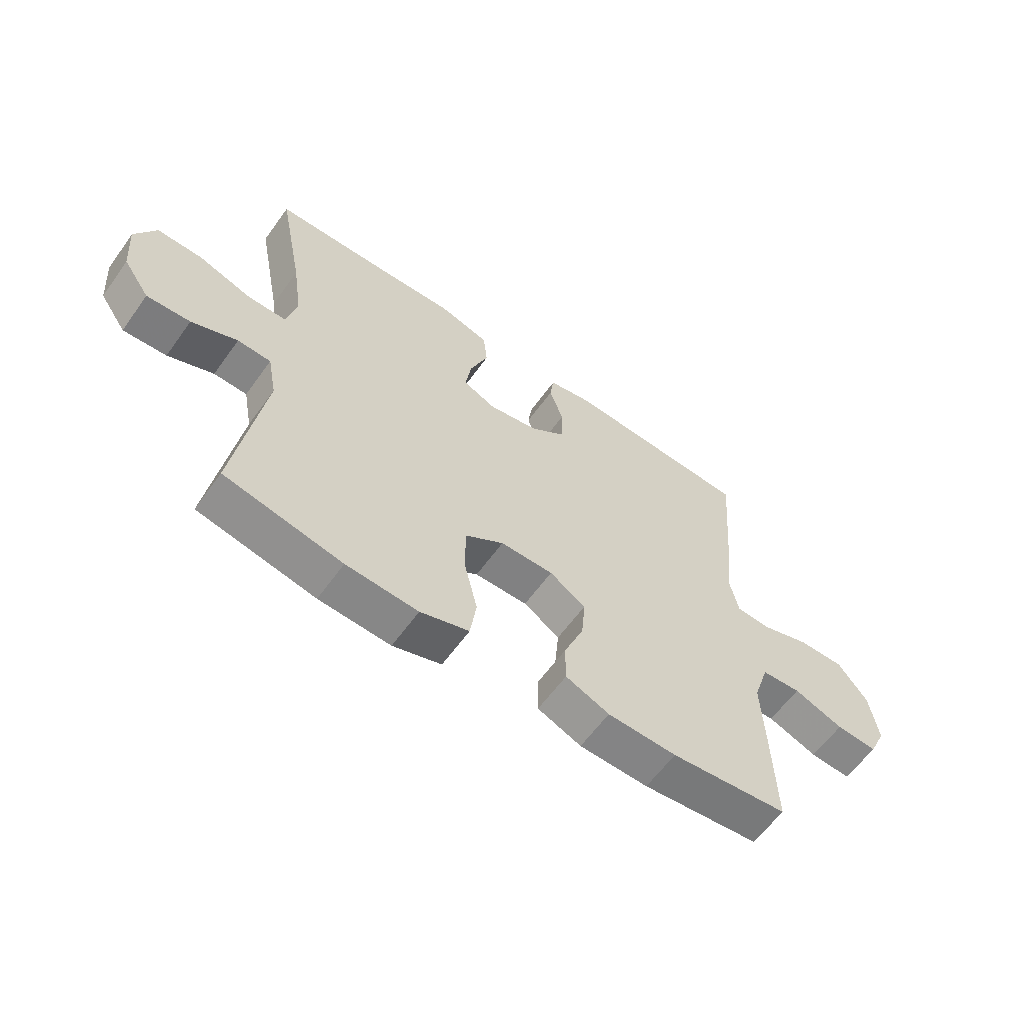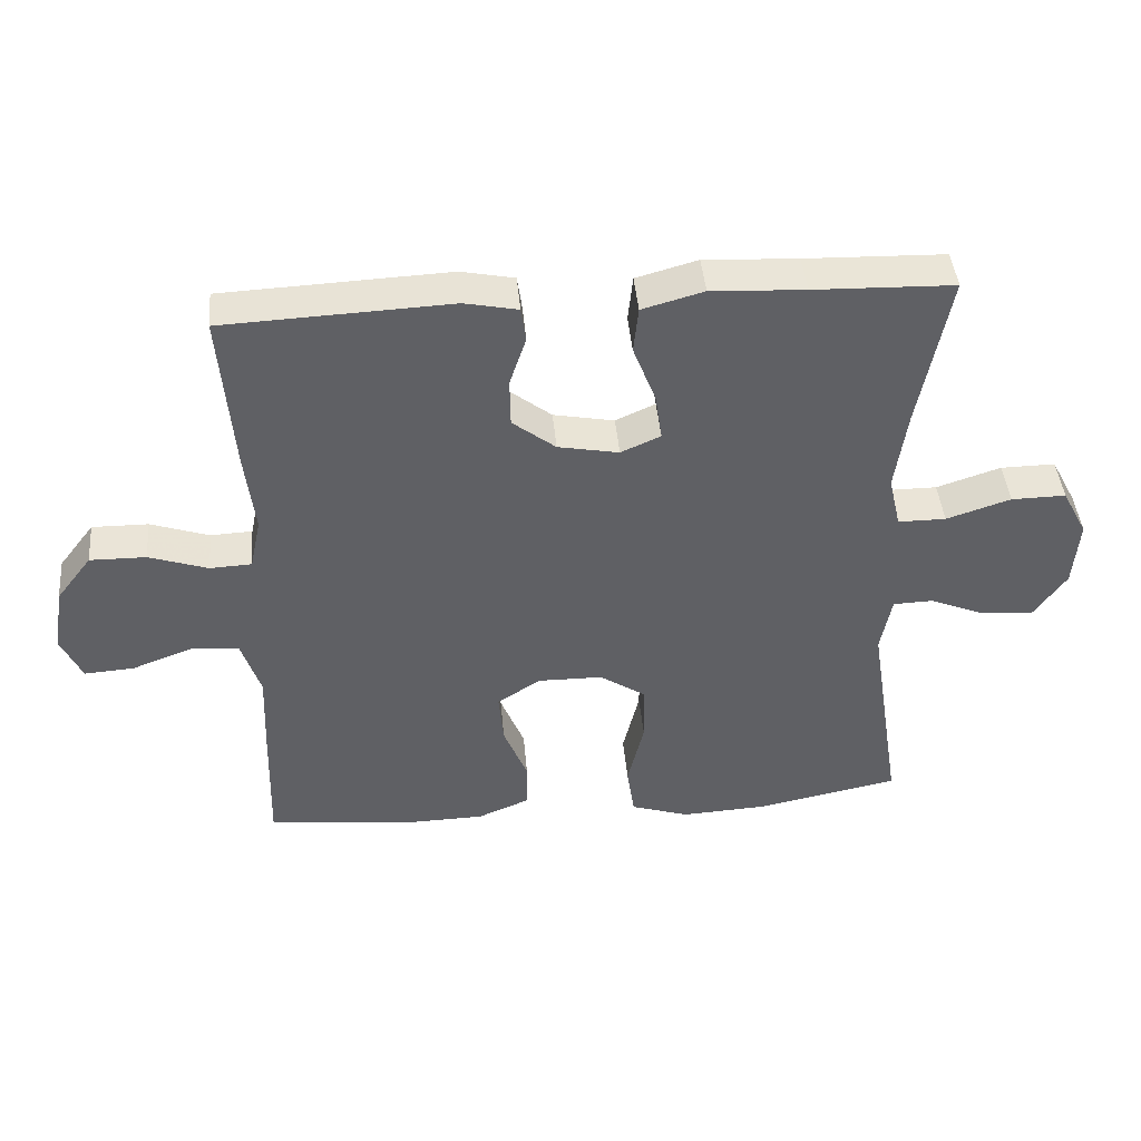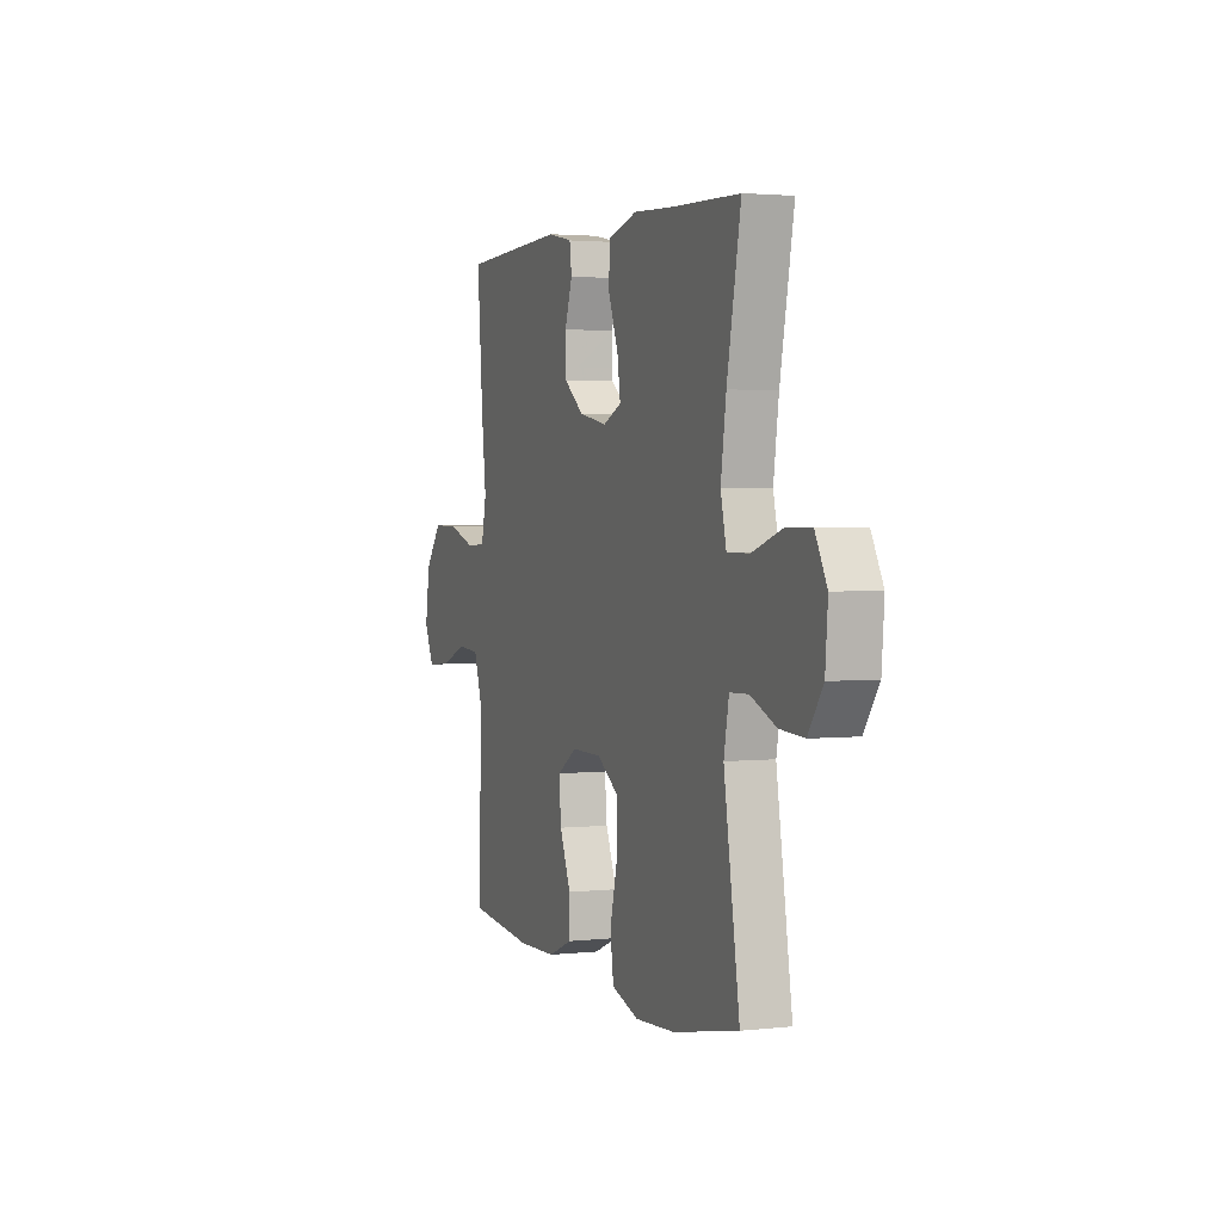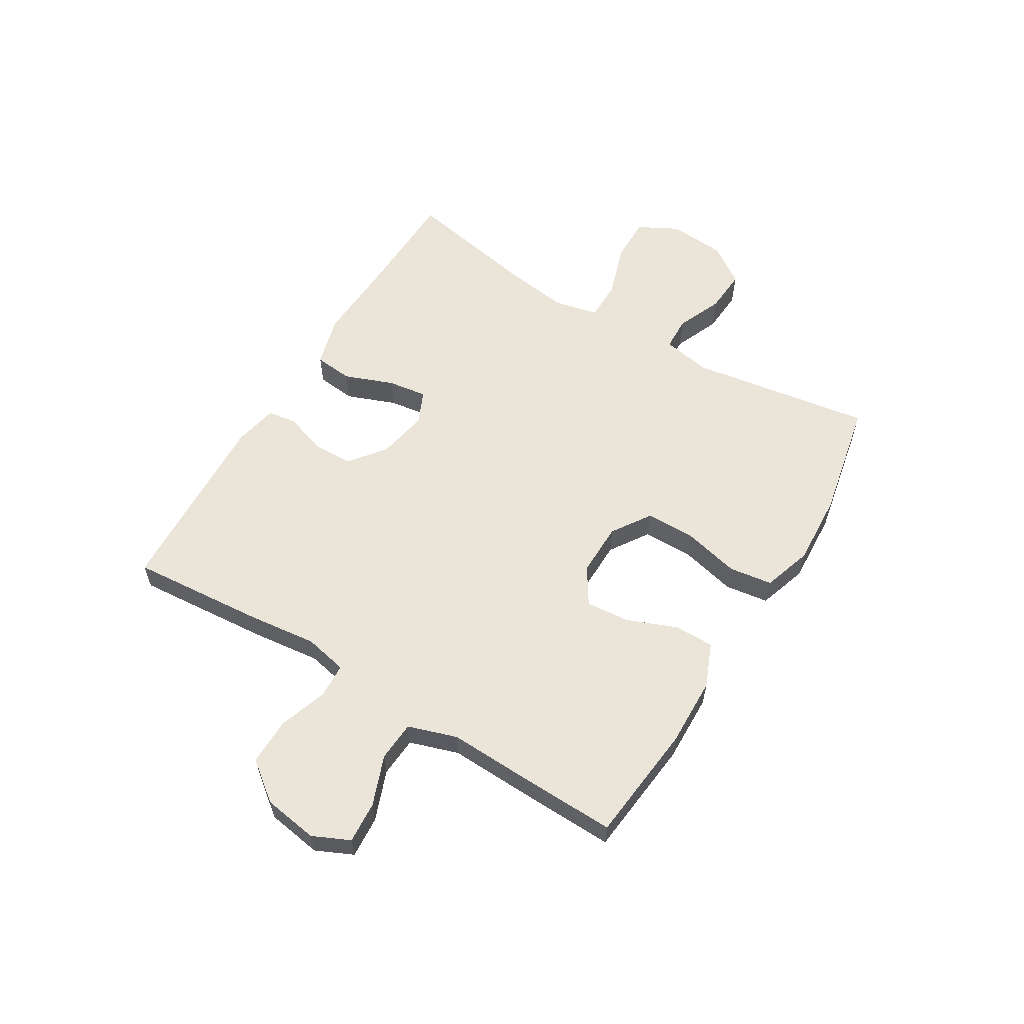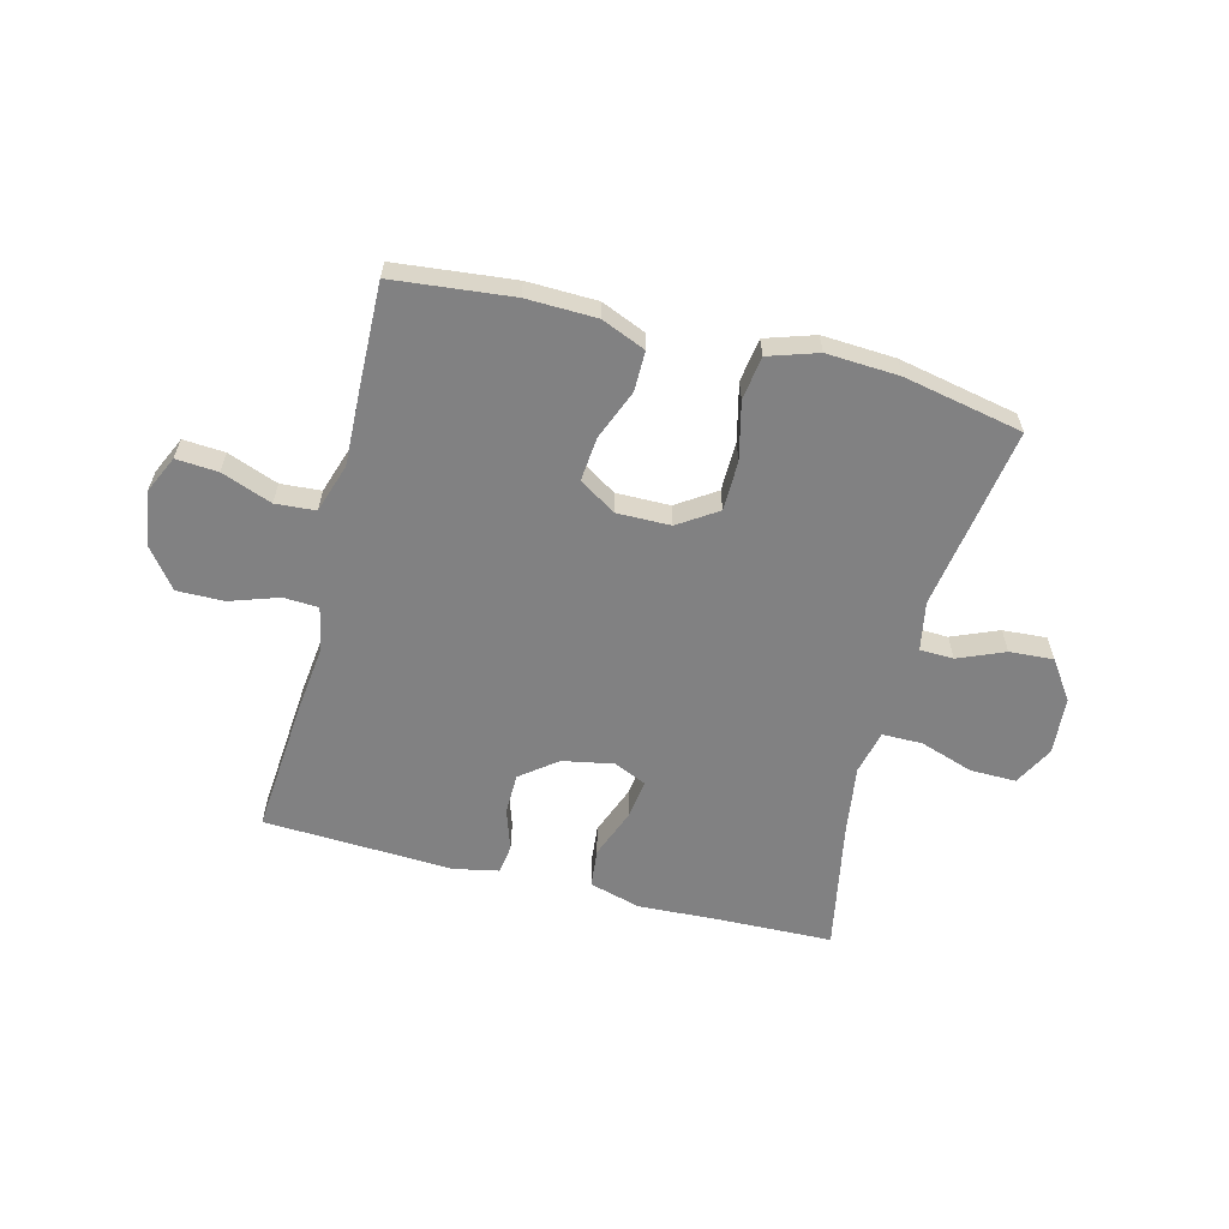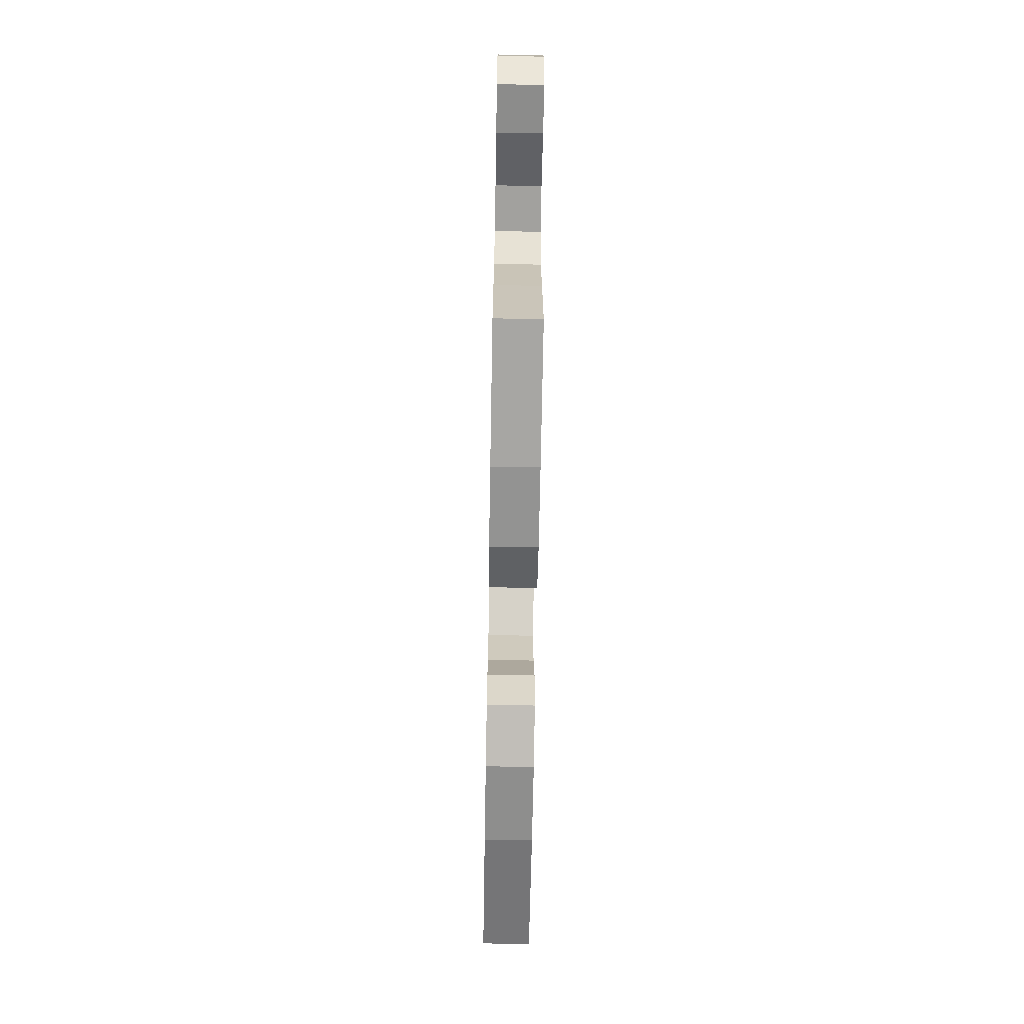
<metadata>
{"format":"obj","ext":"obj","renderer":"f3d","projection":"perspective","resolution":1024,"background":"white","views":[{"elev":-60.8,"azim":-35.6,"up":"+Z"},{"elev":43.6,"azim":174.9,"up":"+Z"},{"elev":2.5,"azim":-111.1,"up":"+Z"},{"elev":58.9,"azim":121.2,"up":"+Y"},{"elev":-60.5,"azim":165.6,"up":"+Y"},{"elev":-68.0,"azim":89.0,"up":"+Z"}]}
</metadata>
<code>
v 0.5 0.07 -0.5
v 0.292 0.07 -0.522
v 0.17 0.07 -0.519
v 0.093 0.07 -0.487
v 0.093 0.07 -0.417
v 0.128 0.07 -0.33
v 0.135 0.07 -0.253
v 0.071 0.07 -0.212
v -0.023 0.07 -0.213
v -0.091 0.07 -0.258
v -0.092 0.07 -0.345
v -0.068 0.07 -0.445
v -0.079 0.07 -0.521
v -0.165 0.07 -0.549
v -0.292 0.07 -0.542
v -0.5 0.07 -0.5
v -0.45 0.07 -0.18
v -0.466 0.07 -0.095
v -0.525 0.07 -0.093
v -0.606 0.07 -0.127
v -0.683 0.07 -0.132
v -0.73 0.07 -0.064
v -0.738 0.07 0.036
v -0.701 0.07 0.106
v -0.621 0.07 0.105
v -0.527 0.07 0.074
v -0.457 0.07 0.074
v -0.439 0.07 0.151
v -0.456 0.07 0.27
v -0.5 0.07 0.5
v -0.295 0.07 0.506
v -0.158 0.07 0.513
v -0.068 0.07 0.488
v -0.061 0.07 0.42
v -0.094 0.07 0.334
v -0.104 0.07 0.265
v -0.046 0.07 0.239
v 0.043 0.07 0.256
v 0.106 0.07 0.305
v 0.107 0.07 0.376
v 0.083 0.07 0.448
v 0.09 0.07 0.499
v 0.168 0.07 0.515
v 0.5 0.07 0.5
v 0.481 0.07 0.263
v 0.467 0.07 0.144
v 0.483 0.07 0.068
v 0.544 0.07 0.065
v 0.63 0.07 0.094
v 0.712 0.07 0.095
v 0.764 0.07 0.027
v 0.779 0.07 -0.069
v 0.749 0.07 -0.134
v 0.676 0.07 -0.129
v 0.588 0.07 -0.096
v 0.518 0.07 -0.101
v 0.49 0.07 -0.187
v 0.495 0.07 -0.319
v 0.5 0 -0.5
v 0.292 0 -0.522
v 0.17 0 -0.519
v 0.093 0 -0.487
v 0.093 0 -0.417
v 0.128 0 -0.33
v 0.135 0 -0.253
v 0.071 0 -0.212
v -0.023 0 -0.213
v -0.091 0 -0.258
v -0.092 0 -0.345
v -0.068 0 -0.445
v -0.079 0 -0.521
v -0.165 0 -0.549
v -0.292 0 -0.542
v -0.5 0 -0.5
v -0.45 0 -0.18
v -0.466 0 -0.095
v -0.525 0 -0.093
v -0.606 0 -0.127
v -0.683 0 -0.132
v -0.73 0 -0.064
v -0.738 0 0.036
v -0.701 0 0.106
v -0.621 0 0.105
v -0.527 0 0.074
v -0.457 0 0.074
v -0.439 0 0.151
v -0.456 0 0.27
v -0.5 0 0.5
v -0.295 0 0.506
v -0.158 0 0.513
v -0.068 0 0.488
v -0.061 0 0.42
v -0.094 0 0.334
v -0.104 0 0.265
v -0.046 0 0.239
v 0.043 0 0.256
v 0.106 0 0.305
v 0.107 0 0.376
v 0.083 0 0.448
v 0.09 0 0.499
v 0.168 0 0.515
v 0.5 0 0.5
v 0.481 0 0.263
v 0.467 0 0.144
v 0.483 0 0.068
v 0.544 0 0.065
v 0.63 0 0.094
v 0.712 0 0.095
v 0.764 0 0.027
v 0.779 0 -0.069
v 0.749 0 -0.134
v 0.676 0 -0.129
v 0.588 0 -0.096
v 0.518 0 -0.101
v 0.49 0 -0.187
v 0.495 0 -0.319
f 4 5 6
f 3 4 6
f 2 3 6
f 1 2 6
f 58 1 6
f 57 58 6
f 56 57 6 7
f 53 54 55
f 52 53 55
f 51 52 55
f 50 51 55
f 49 50 55
f 48 49 55
f 47 48 55 56
f 56 7 8
f 47 56 8
f 46 47 8
f 44 45 46
f 43 44 46
f 42 43 46
f 41 42 46
f 40 41 46
f 39 40 46
f 46 8 9
f 39 46 9
f 38 39 9
f 33 34 35
f 32 33 35
f 31 32 35
f 31 35 36
f 30 31 36
f 29 30 36
f 28 29 36 37
f 24 25 26
f 23 24 26
f 22 23 26
f 21 22 26
f 20 21 26
f 19 20 26
f 18 19 26 27
f 38 9 10
f 37 38 10
f 28 37 10
f 27 28 10
f 18 27 10
f 17 18 10
f 15 16 17
f 14 15 17
f 13 14 17
f 12 13 17
f 11 12 17
f 10 11 17
f 64 63 62
f 64 62 61
f 64 61 60
f 64 60 59
f 64 59 116
f 64 116 115
f 65 64 115 114
f 113 112 111
f 113 111 110
f 113 110 109
f 113 109 108
f 113 108 107
f 113 107 106
f 114 113 106 105
f 66 65 114
f 66 114 105
f 66 105 104
f 104 103 102
f 104 102 101
f 104 101 100
f 104 100 99
f 104 99 98
f 104 98 97
f 67 66 104
f 67 104 97
f 67 97 96
f 93 92 91
f 93 91 90
f 93 90 89
f 94 93 89
f 94 89 88
f 94 88 87
f 95 94 87 86
f 84 83 82
f 84 82 81
f 84 81 80
f 84 80 79
f 84 79 78
f 84 78 77
f 85 84 77 76
f 68 67 96
f 68 96 95
f 68 95 86
f 68 86 85
f 68 85 76
f 68 76 75
f 75 74 73
f 75 73 72
f 75 72 71
f 75 71 70
f 75 70 69
f 75 69 68
f 1 59 60 2
f 2 60 61 3
f 3 61 62 4
f 4 62 63 5
f 5 63 64 6
f 6 64 65 7
f 7 65 66 8
f 8 66 67 9
f 9 67 68 10
f 10 68 69 11
f 11 69 70 12
f 12 70 71 13
f 13 71 72 14
f 14 72 73 15
f 15 73 74 16
f 16 74 75 17
f 17 75 76 18
f 18 76 77 19
f 19 77 78 20
f 20 78 79 21
f 21 79 80 22
f 22 80 81 23
f 23 81 82 24
f 24 82 83 25
f 25 83 84 26
f 26 84 85 27
f 27 85 86 28
f 28 86 87 29
f 29 87 88 30
f 30 88 89 31
f 31 89 90 32
f 32 90 91 33
f 33 91 92 34
f 34 92 93 35
f 35 93 94 36
f 36 94 95 37
f 37 95 96 38
f 38 96 97 39
f 39 97 98 40
f 40 98 99 41
f 41 99 100 42
f 42 100 101 43
f 43 101 102 44
f 44 102 103 45
f 45 103 104 46
f 46 104 105 47
f 47 105 106 48
f 48 106 107 49
f 49 107 108 50
f 50 108 109 51
f 51 109 110 52
f 52 110 111 53
f 53 111 112 54
f 54 112 113 55
f 55 113 114 56
f 56 114 115 57
f 57 115 116 58
f 58 116 59 1

</code>
